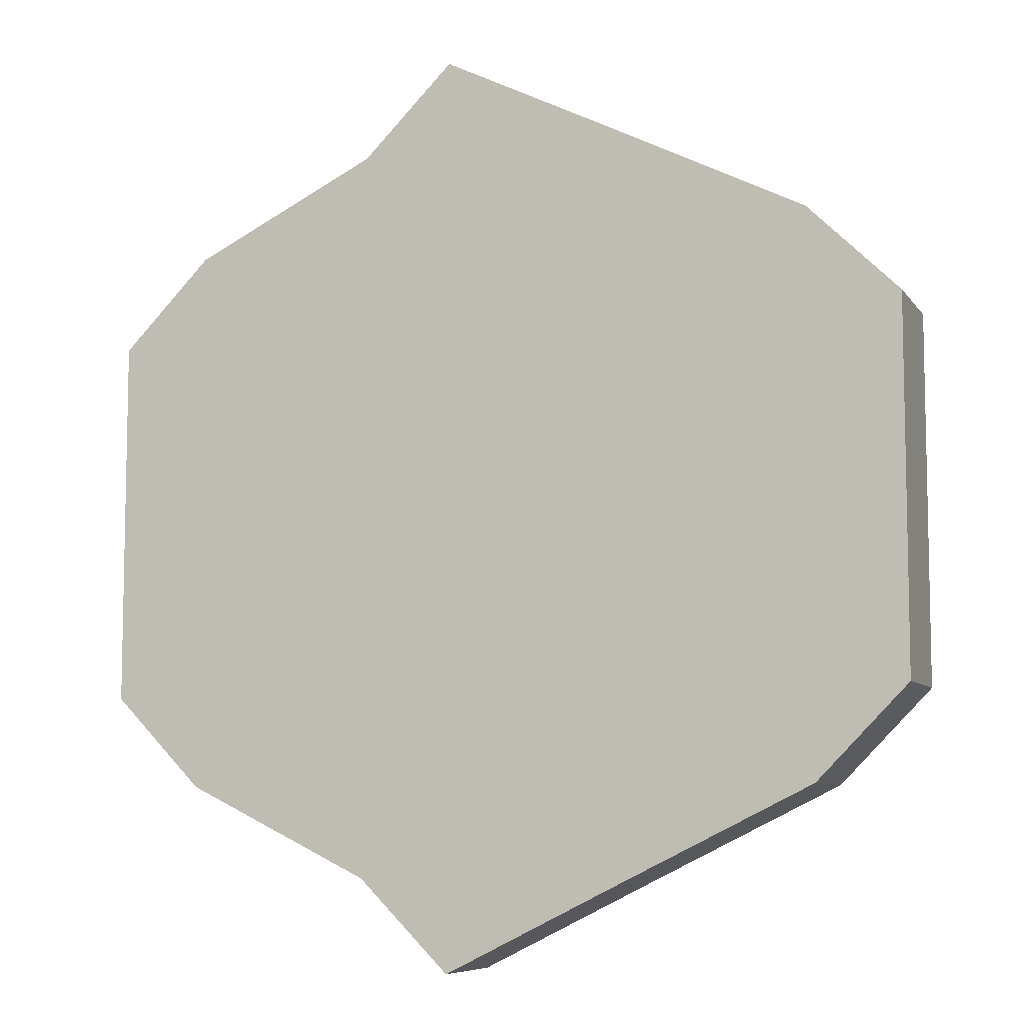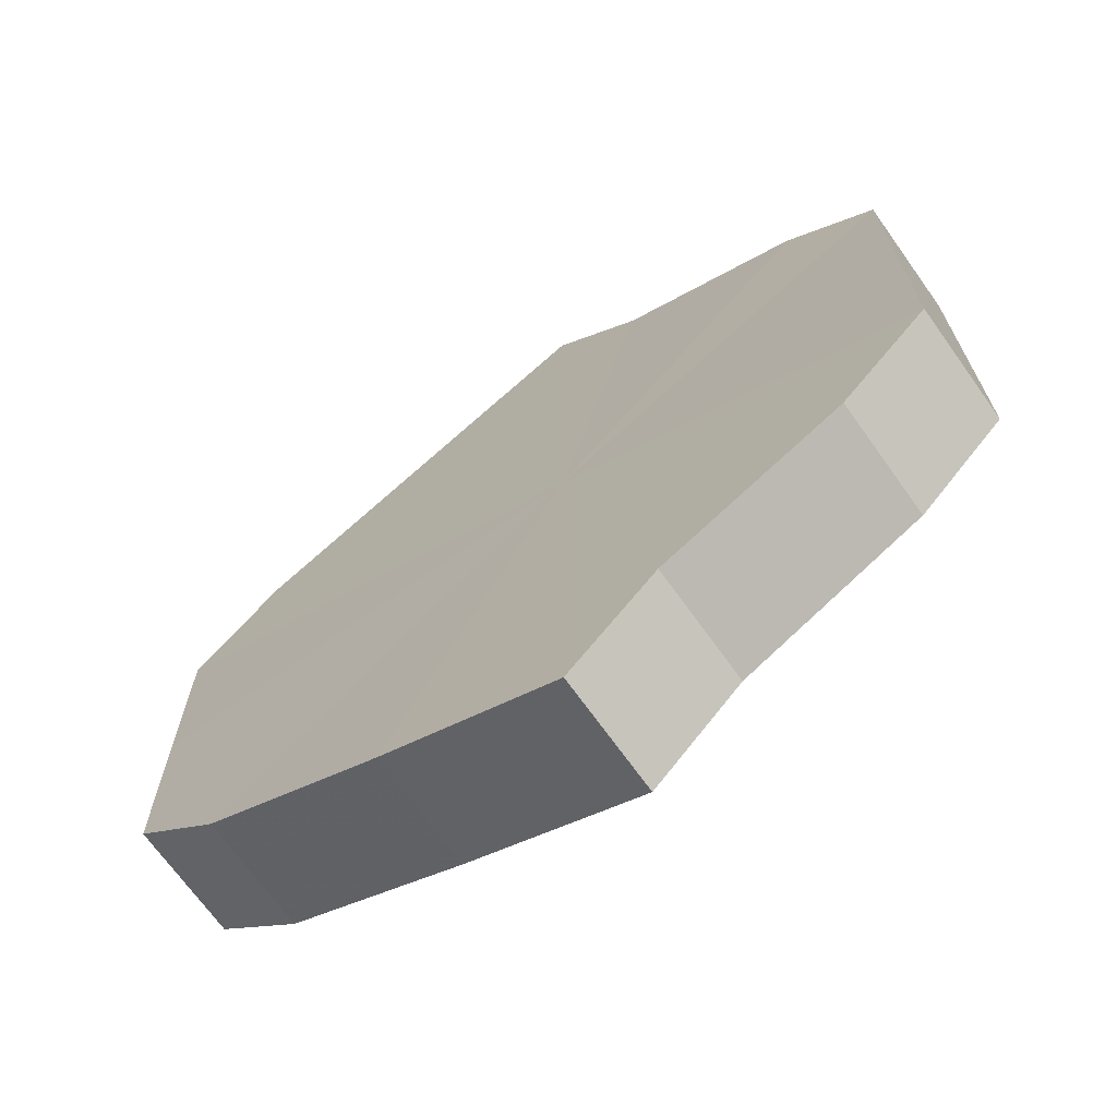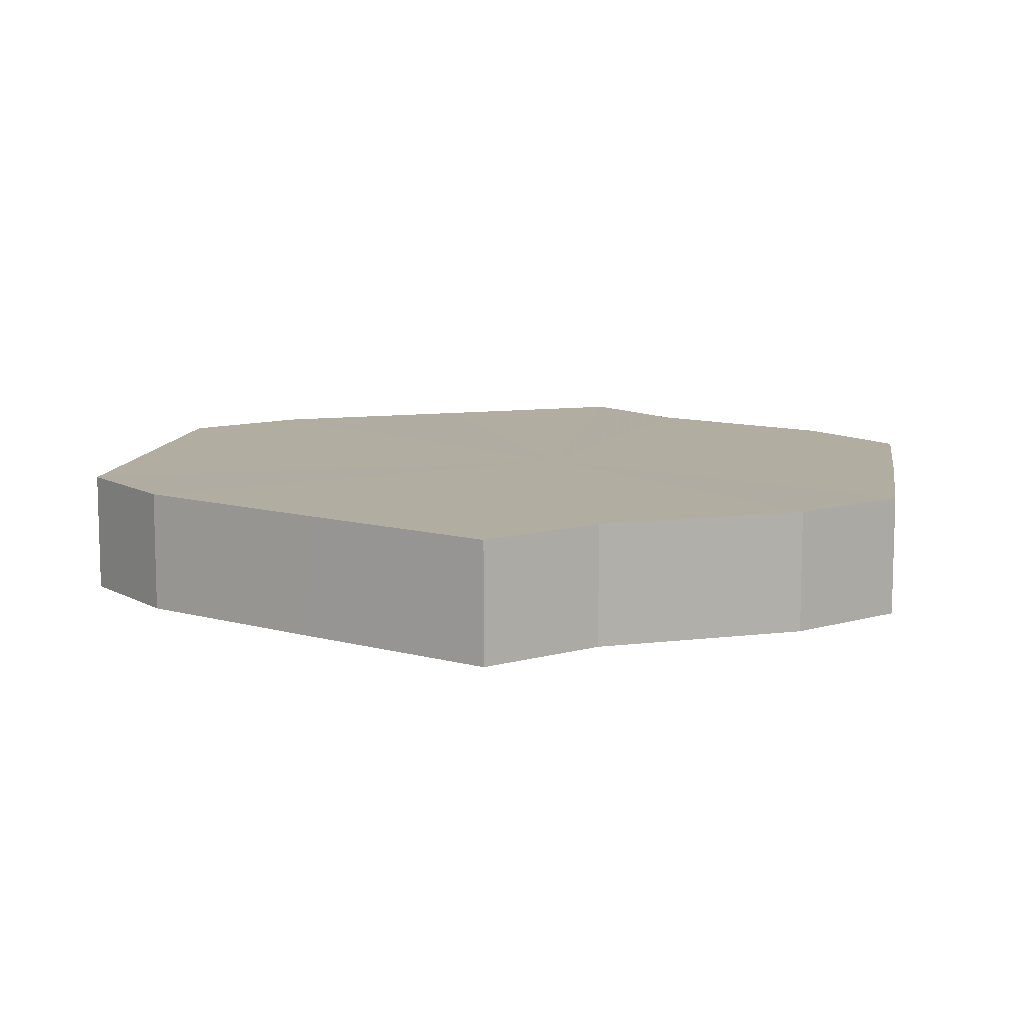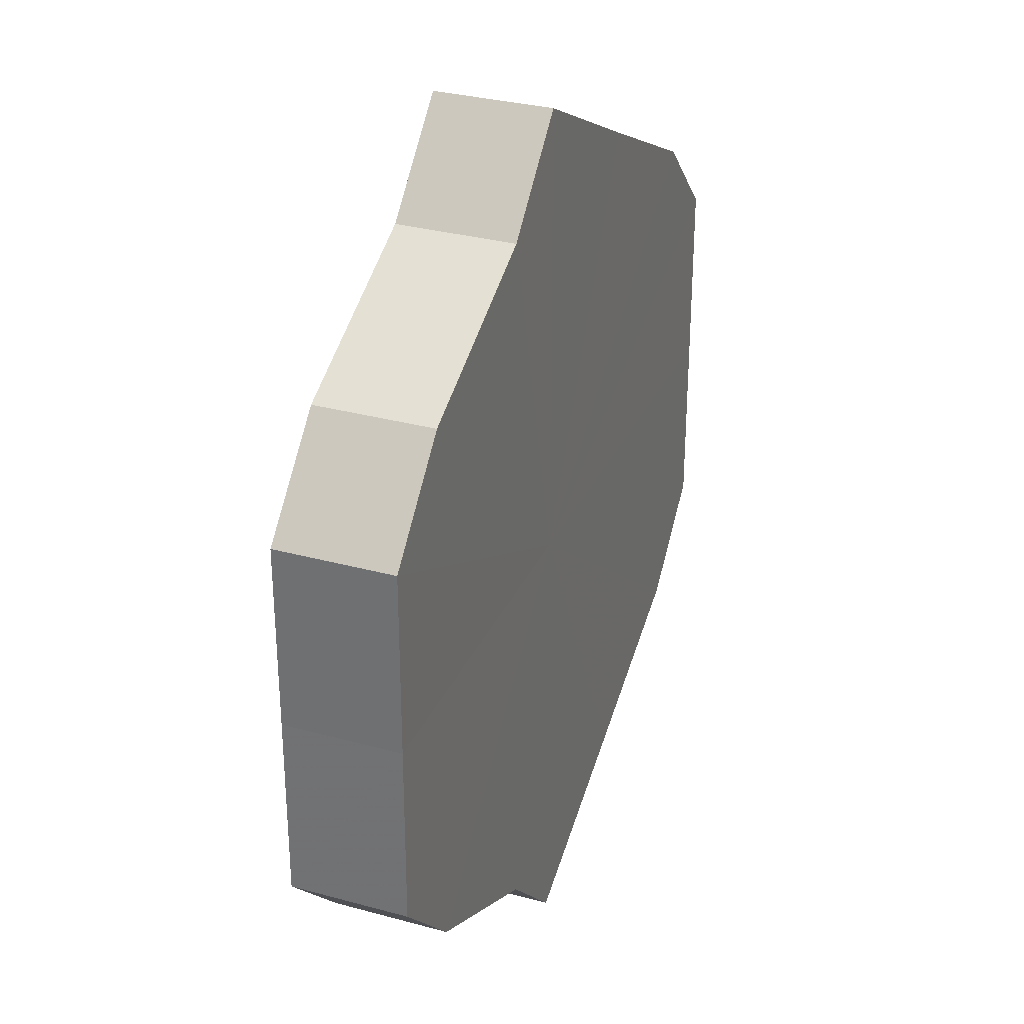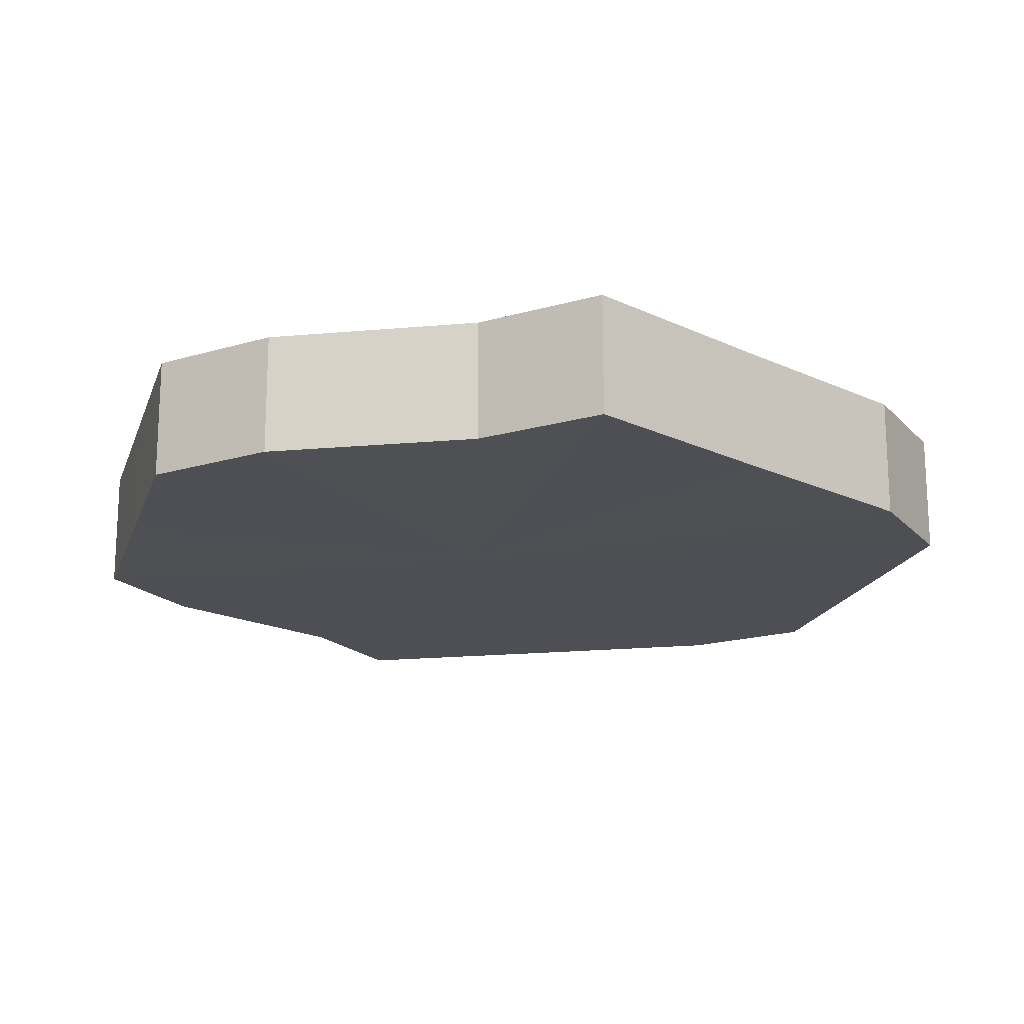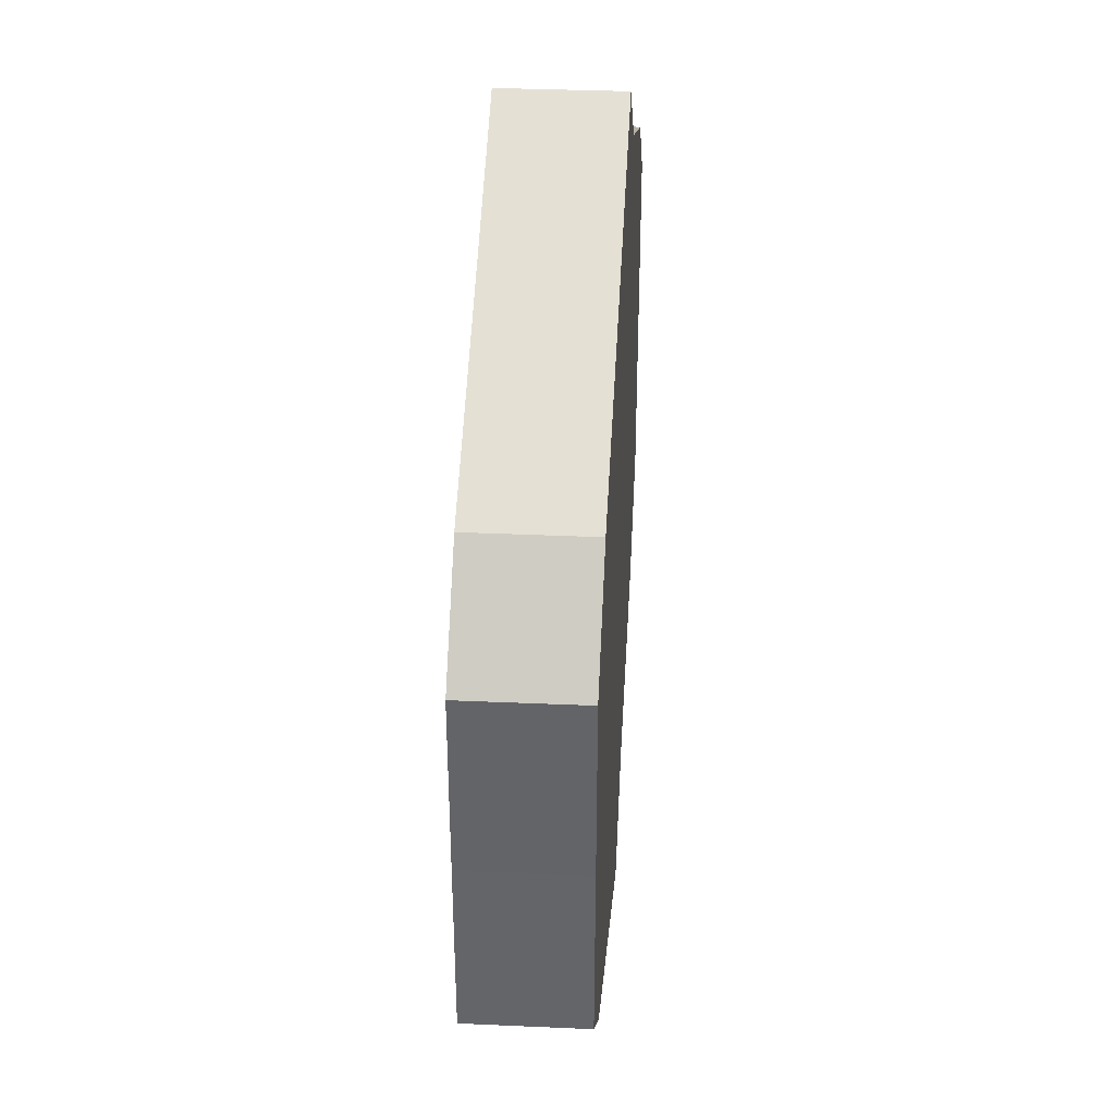
<metadata>
{"format":"obj","ext":"obj","renderer":"f3d","projection":"perspective","resolution":1024,"background":"white","views":[{"elev":-7.8,"azim":-160.0,"up":"+Y"},{"elev":-69.5,"azim":35.6,"up":"+Y"},{"elev":10.3,"azim":8.9,"up":"+Z"},{"elev":31.2,"azim":111.2,"up":"+Y"},{"elev":-18.4,"azim":164.0,"up":"+Z"},{"elev":38.3,"azim":-86.2,"up":"+Y"}]}
</metadata>
<code>
o 8810
v 2214 1884 7.772
v 2214 1884 7.772
v 2214 1884 7.784
v 2214 1884 7.772
v 2214 1884 7.784
v 2214 1884 7.772
v 2214 1884 7.784
v 2214 1884 7.772
v 2214 1884 7.784
v 2214 1884 7.772
v 2214 1884 7.784
v 2214 1884 7.772
v 2214 1884 7.784
v 2214 1884 7.772
v 2214 1884 7.784
v 2214 1884 7.772
v 2214 1884 7.784
v 2214 1884 7.772
v 2214 1884 7.784
v 2214 1884 7.772
v 2214 1884 7.784
v 2214 1884 7.772
v 2214 1884 7.784
v 2214 1884 7.772
v 2214 1884 7.784
v 2214 1884 7.772
v 2214 1884 7.784
v 2214 1884 7.772
v 2214 1884 7.784
v 2214 1884 7.772
v 2214 1884 7.784
v 2214 1884 7.784
v 2214 1884 7.784
v 2214 1884 7.772
v 2214 1884 7.784
v 2214 1884 7.772
v 2214 1884 7.784
v 2214 1884 7.784
v 2214 1884 7.772
v 2214 1884 7.784
v 2214 1884 7.772
v 2214 1884 7.772
v 2214 1884 7.784
v 2214 1884 7.784
v 2214 1884 7.772
v 2214 1884 7.784
v 2214 1884 7.772
v 2214 1884 7.772
v 2214 1884 7.784
v 2214 1884 7.784
v 2214 1884 7.772
v 2214 1884 7.784
v 2214 1884 7.772
v 2214 1884 7.772
v 2214 1884 7.784
v 2214 1884 7.784
v 2214 1884 7.772
v 2214 1884 7.784
v 2214 1884 7.772
v 2214 1884 7.772
v 2214 1884 7.784
v 2214 1884 7.784
v 2214 1884 7.772
v 2214 1884 7.772
v 2214 1884 7.772
v 2214 1884 7.772
v 2214 1884 7.772
v 2214 1884 7.772
v 2214 1884 7.772
v 2214 1884 7.772
v 2214 1884 7.772
v 2214 1884 7.772
v 2214 1884 7.772
v 2214 1884 7.772
v 2214 1884 7.772
v 2214 1884 7.772
v 2214 1884 7.772
v 2214 1884 7.772
v 2214 1884 7.772
v 2214 1884 7.772
v 2214 1884 7.772
v 2214 1884 7.784
v 2214 1884 7.784
v 2214 1884 7.784
v 2214 1884 7.784
v 2214 1884 7.784
v 2214 1884 7.784
v 2214 1884 7.784
v 2214 1884 7.784
v 2214 1884 7.784
v 2214 1884 7.784
v 2214 1884 7.784
v 2214 1884 7.784
v 2214 1884 7.784
v 2214 1884 7.784
v 2214 1884 7.784
v 2214 1884 7.784
v 2214 1884 7.784
f 1 2 3
f 2 4 5
f 6 1 7
f 4 8 9
f 10 6 11
f 8 12 13
f 14 10 15
f 12 16 17
f 18 14 19
f 16 20 21
f 22 18 23
f 20 24 25
f 26 22 27
f 24 28 29
f 30 26 31
f 28 30 32
f 33 34 35
f 35 36 37
f 38 39 33
f 40 41 38
f 37 42 43
f 44 45 40
f 46 47 44
f 43 48 49
f 50 51 46
f 52 53 50
f 49 54 55
f 56 57 52
f 58 59 56
f 55 60 61
f 62 63 58
f 61 64 62
f 65 66 67
f 65 68 66
f 65 67 69
f 65 70 68
f 65 69 71
f 65 72 70
f 65 71 73
f 65 74 72
f 65 73 75
f 65 76 74
f 65 75 77
f 65 78 76
f 65 77 79
f 65 80 78
f 65 79 81
f 65 81 80
f 82 83 84
f 82 85 83
f 82 84 86
f 82 87 85
f 82 86 88
f 82 89 87
f 82 88 90
f 82 91 89
f 82 90 92
f 82 93 91
f 82 92 94
f 82 95 93
f 82 94 96
f 82 97 95
f 82 96 98
f 82 98 97

</code>
